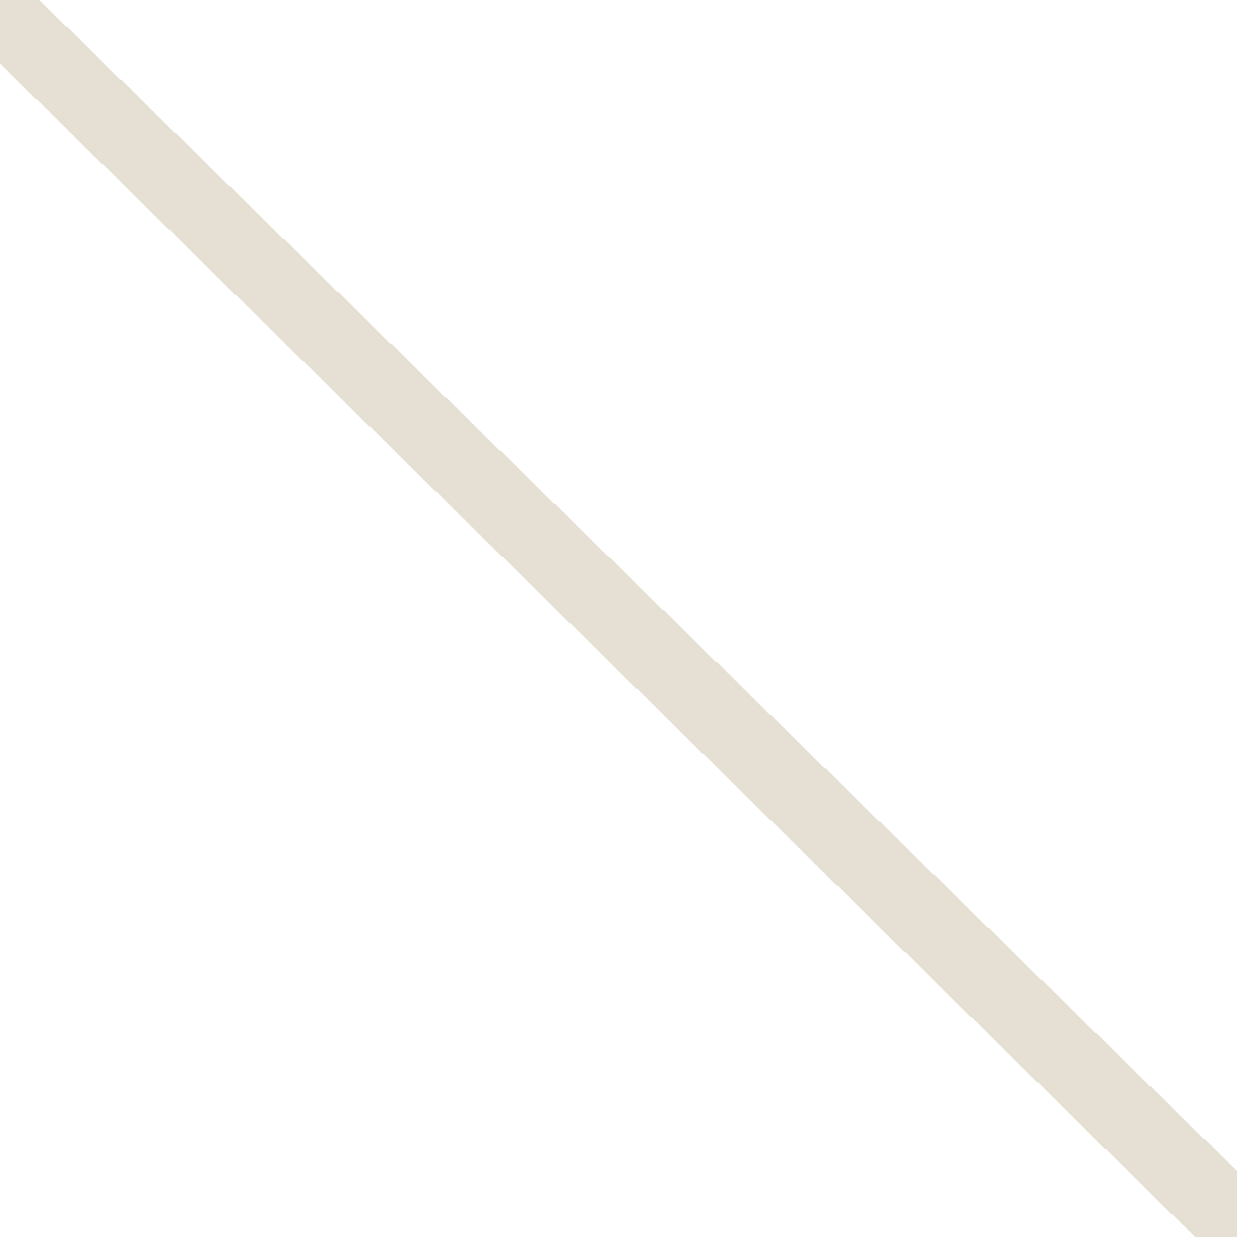
<metadata>
{"format":"obj","ext":"obj","renderer":"f3d","projection":"perspective","resolution":1024,"background":"white","views":[{"elev":38.0,"azim":-28.1,"up":"+Y"}]}
</metadata>
<code>
v  2.863 -0.2955 32
v  3.223 -0.2955 32
v  3.163 -0.2955 26.67
v  2.803 -0.2955 26.67
v  2.998 -0.2955 21.33
v  2.638 -0.2955 21.33
v  2.748 -0.2955 16
v  2.388 -0.2955 16
v  2.435 -0.2954 10.67
v  2.074 -0.2954 10.67
v  2.079 -0.2954 5.333
v  1.719 -0.2954 5.333
v  1.702 -0.2954 -0
v  1.342 -0.2954 -0
v  1.325 -0.2954 -5.333
v  0.9647 -0.2954 -5.333
v  0.9691 -0.2954 -10.67
v  0.609 -0.2954 -10.67
v  0.6555 -0.2953 -16
v  0.2955 -0.2953 -16
v  0.4054 -0.2953 -21.33
v  0.0454 -0.2953 -21.33
v  0.2399 -0.2953 -26.67
v  -0.1201 -0.2953 -26.67
v  0.18 -0.2953 -32
v  -0.18 -0.2953 -32
g Plane005
f 1 2 3 4
f 4 3 5 6
f 6 5 7 8
f 8 7 9 10
f 10 9 11 12
f 12 11 13 14
f 14 13 15 16
f 16 15 17 18
f 18 17 19 20
f 20 19 21 22
f 22 21 23 24
f 24 23 25 26

</code>
